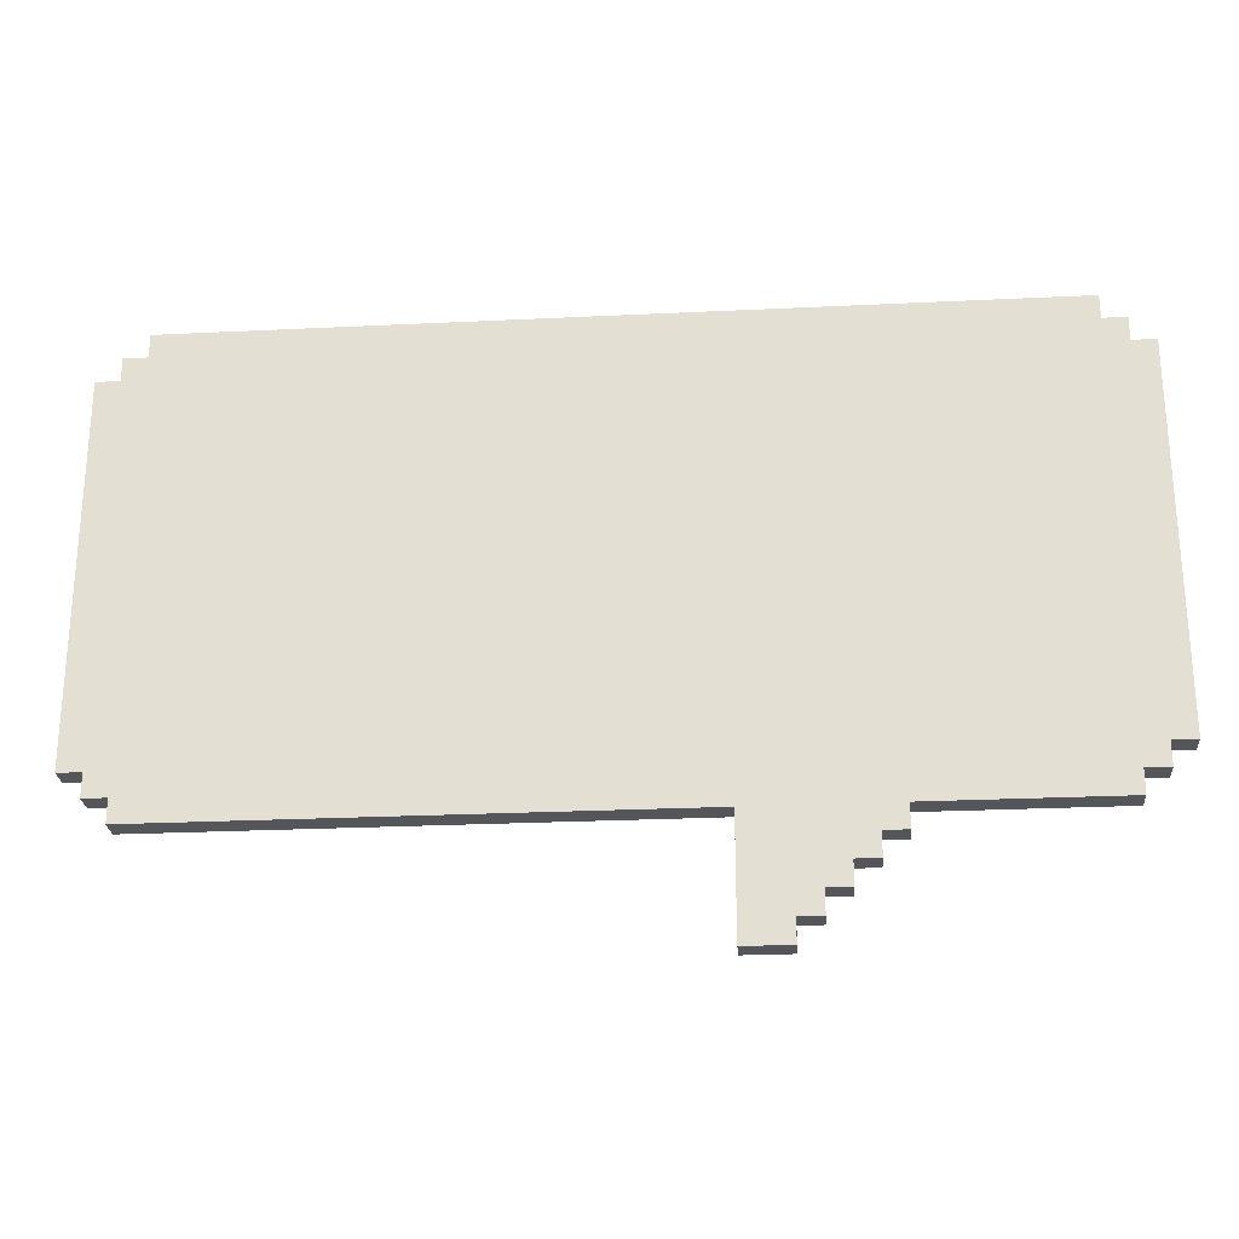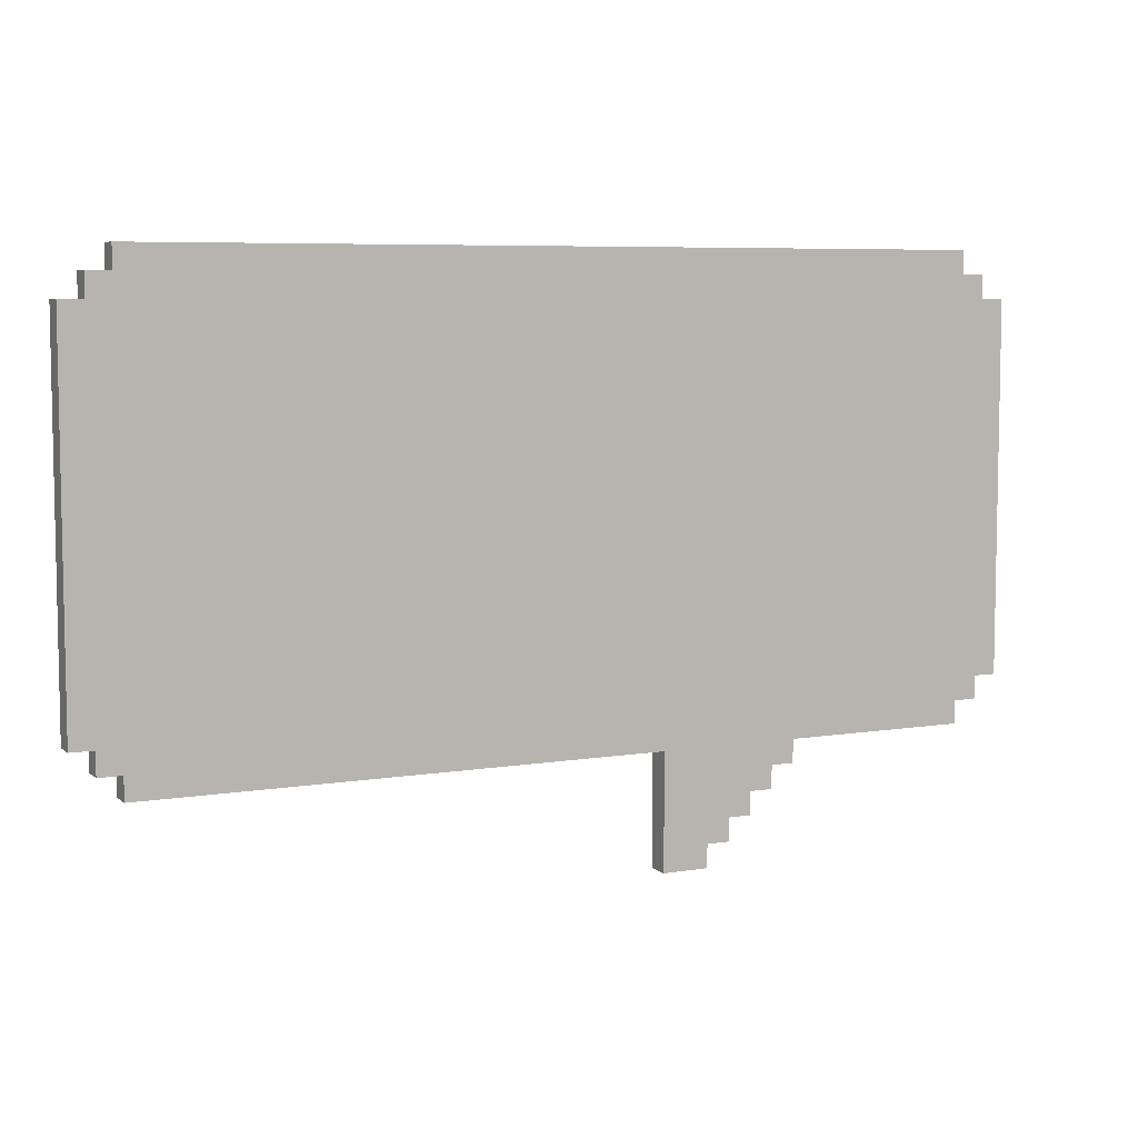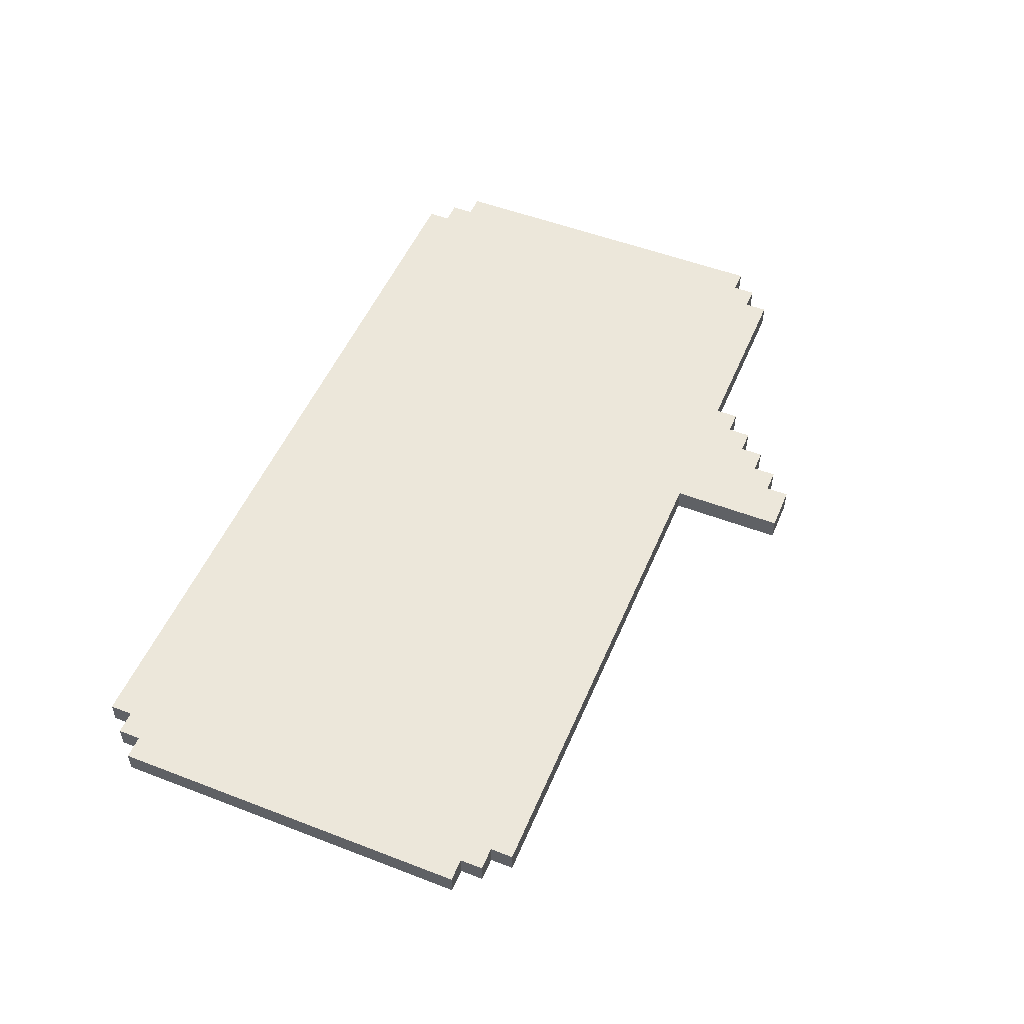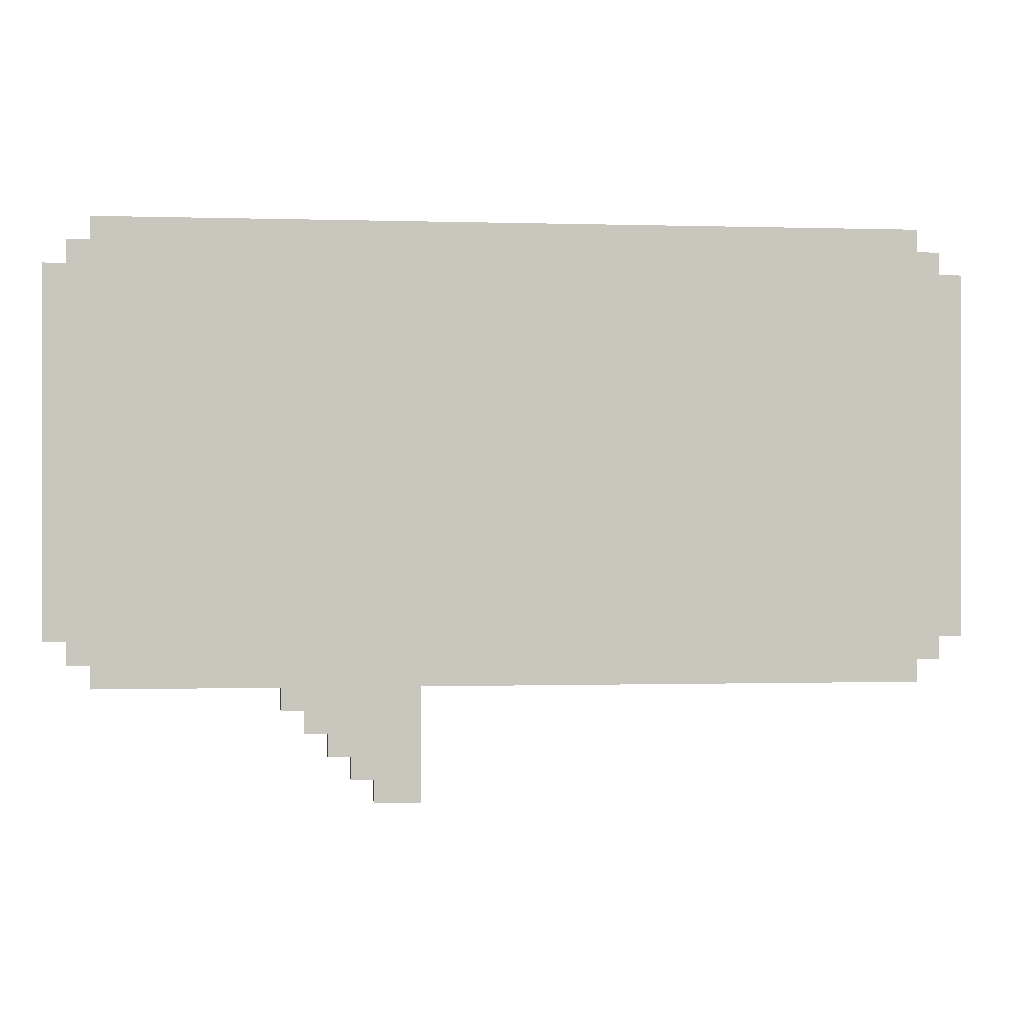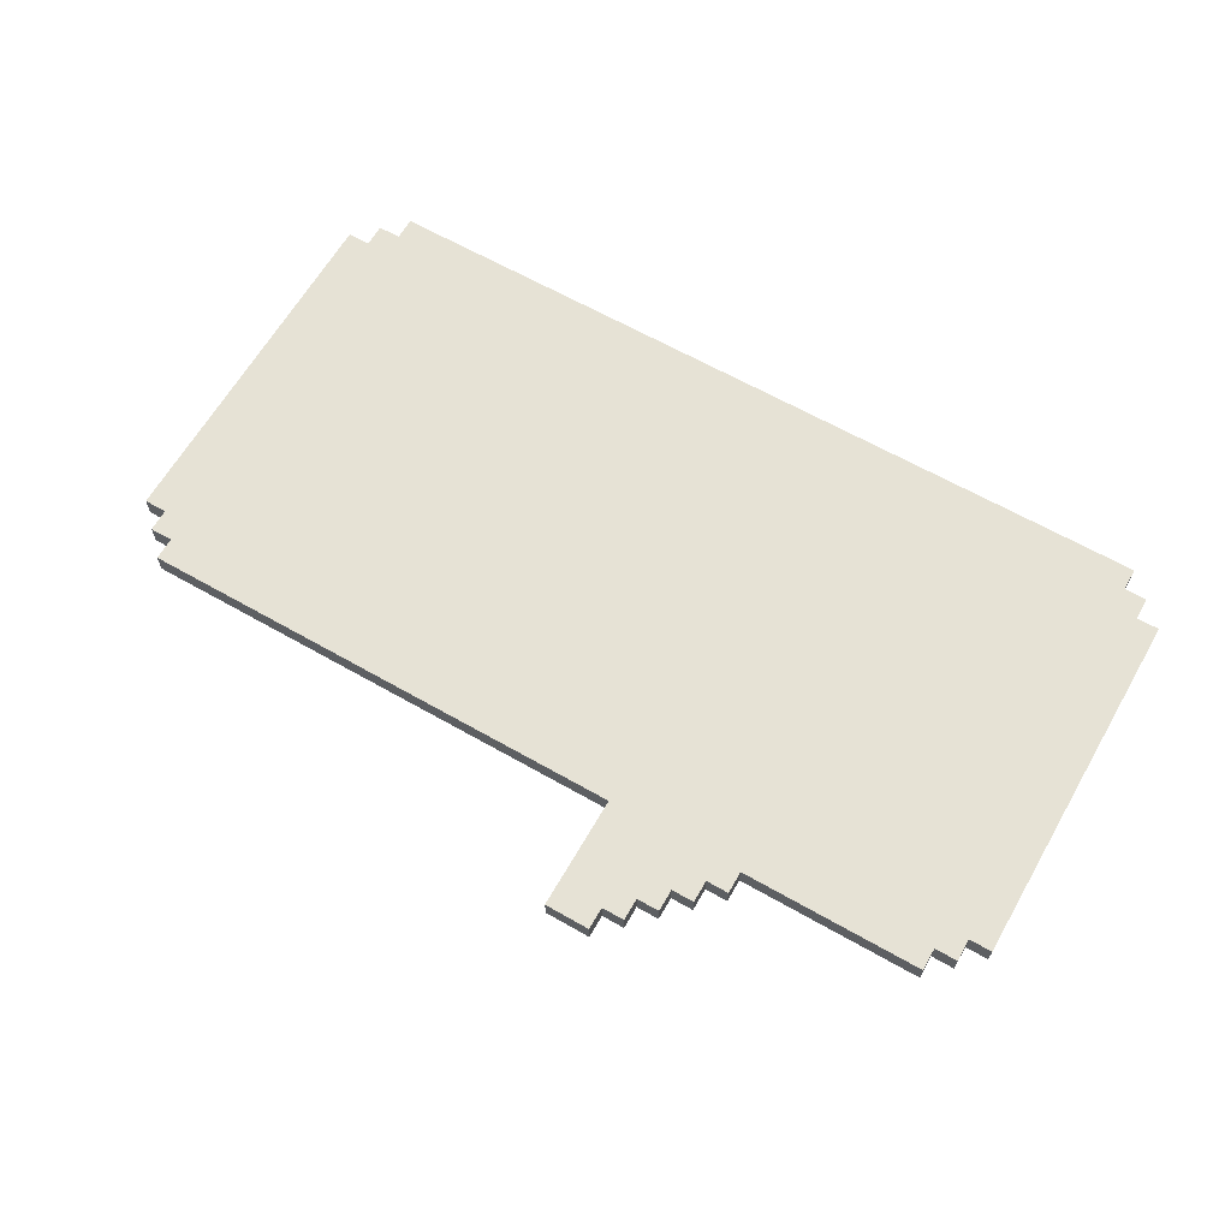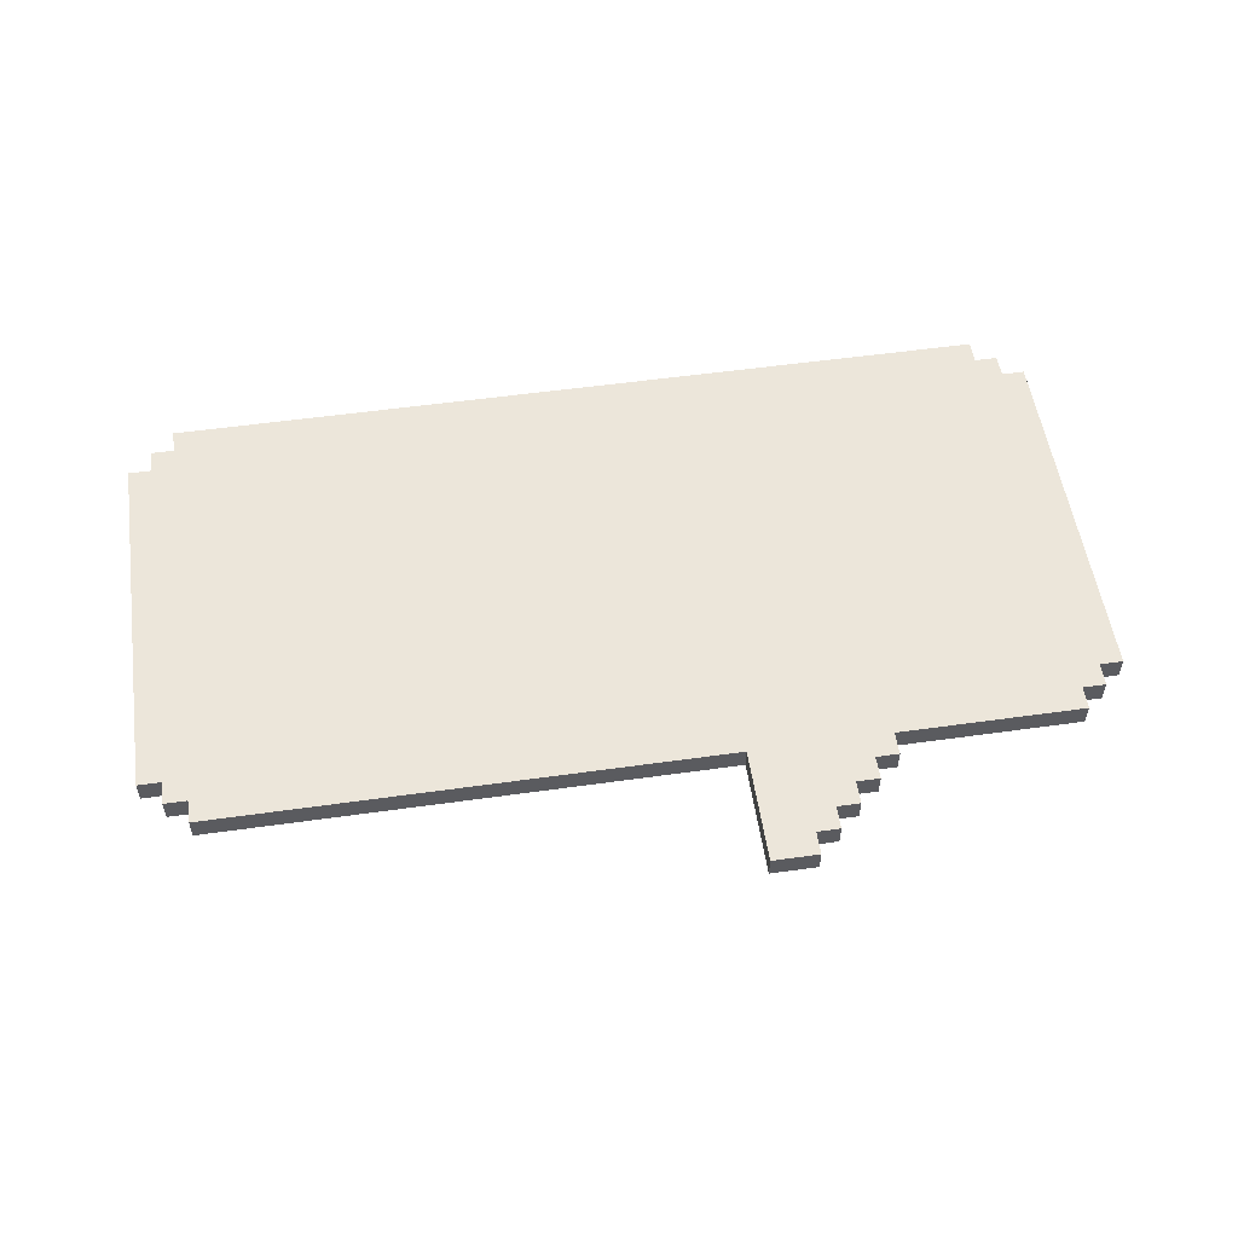
<metadata>
{"format":"obj","ext":"obj","renderer":"f3d","projection":"perspective","resolution":1024,"background":"white","views":[{"elev":-25.3,"azim":4.5,"up":"+Y"},{"elev":6.7,"azim":-25.8,"up":"+Y"},{"elev":51.8,"azim":-67.4,"up":"+Z"},{"elev":-0.2,"azim":173.2,"up":"+Y"},{"elev":64.0,"azim":29.9,"up":"+Z"},{"elev":54.4,"azim":-8.5,"up":"+Z"}]}
</metadata>
<code>
g dots
v -20 7 1
v -20 7 -0
v -20 23 1
v -20 23 -0
v -19 6 1
v -19 6 -0
v -19 7 1
v -19 7 -0
v -19 23 1
v -19 23 -0
v -19 24 1
v -19 24 -0
v -18 5 1
v -18 5 -0
v -18 6 1
v -18 6 -0
v -18 24 1
v -18 24 -0
v -18 25 1
v -18 25 -0
v 4 0 1
v 4 0 -0
v 4 5 1
v 4 5 -0
v 6 0 1
v 6 0 -0
v 6 1 1
v 6 1 -0
v 7 1 1
v 7 1 -0
v 7 2 1
v 7 2 -0
v 8 2 1
v 8 2 -0
v 8 3 1
v 8 3 -0
v 9 3 1
v 9 3 -0
v 9 4 1
v 9 4 -0
v 10 4 1
v 10 4 -0
v 10 5 1
v 10 5 -0
v 18 5 1
v 18 5 -0
v 18 6 1
v 18 6 -0
v 18 24 1
v 18 24 -0
v 18 25 1
v 18 25 -0
v 19 6 1
v 19 6 -0
v 19 7 1
v 19 7 -0
v 19 23 1
v 19 23 -0
v 19 24 1
v 19 24 -0
v 20 7 1
v 20 7 -0
v 20 23 1
v 20 23 -0
v -20 7 1
v -20 23 1
v -19 6 1
v -19 7 1
v -19 23 1
v -19 24 1
v -18 5 1
v -18 6 1
v -18 7 1
v -18 23 1
v -18 24 1
v -18 25 1
v -5 14 1
v -5 17 1
v -2 14 1
v -2 17 1
v 0 14 1
v 0 17 1
v 3 14 1
v 3 17 1
v 4 0 1
v 4 5 1
v 5 2 1
v 5 6 1
v 5 14 1
v 5 17 1
v 6 0 1
v 6 1 1
v 6 2 1
v 6 3 1
v 7 1 1
v 7 2 1
v 7 3 1
v 7 4 1
v 8 2 1
v 8 3 1
v 8 4 1
v 8 5 1
v 8 14 1
v 8 17 1
v 9 3 1
v 9 4 1
v 9 5 1
v 9 6 1
v 10 4 1
v 10 5 1
v 18 5 1
v 18 6 1
v 18 7 1
v 18 23 1
v 18 24 1
v 18 25 1
v 19 6 1
v 19 7 1
v 19 23 1
v 19 24 1
v 20 7 1
v 20 23 1
v -20 7 -0
v -20 23 -0
v -19 6 -0
v -19 7 -0
v -19 23 -0
v -19 24 -0
v -18 5 -0
v -18 6 -0
v -18 7 -0
v -18 23 -0
v -18 24 -0
v -18 25 -0
v -5 14 -0
v -5 17 -0
v -2 14 -0
v -2 17 -0
v 0 14 -0
v 0 17 -0
v 3 14 -0
v 3 17 -0
v 4 0 -0
v 4 5 -0
v 5 2 -0
v 5 6 -0
v 5 14 -0
v 5 17 -0
v 6 0 -0
v 6 1 -0
v 6 2 -0
v 6 3 -0
v 7 1 -0
v 7 2 -0
v 7 3 -0
v 7 4 -0
v 8 2 -0
v 8 3 -0
v 8 4 -0
v 8 5 -0
v 8 14 -0
v 8 17 -0
v 9 3 -0
v 9 4 -0
v 9 5 -0
v 9 6 -0
v 10 4 -0
v 10 5 -0
v 18 5 -0
v 18 6 -0
v 18 7 -0
v 18 23 -0
v 18 24 -0
v 18 25 -0
v 19 6 -0
v 19 7 -0
v 19 23 -0
v 19 24 -0
v 20 7 -0
v 20 23 -0
v 4 0 1
v 6 0 1
v 4 0 -0
v 6 0 -0
v 6 1 1
v 7 1 1
v 6 1 -0
v 7 1 -0
v 7 2 1
v 8 2 1
v 7 2 -0
v 8 2 -0
v 8 3 1
v 9 3 1
v 8 3 -0
v 9 3 -0
v 9 4 1
v 10 4 1
v 9 4 -0
v 10 4 -0
v -18 5 1
v 4 5 1
v 10 5 1
v 18 5 1
v -18 5 -0
v 4 5 -0
v 10 5 -0
v 18 5 -0
v -19 6 1
v -18 6 1
v 18 6 1
v 19 6 1
v -19 6 -0
v -18 6 -0
v 18 6 -0
v 19 6 -0
v -20 7 1
v -19 7 1
v 19 7 1
v 20 7 1
v -20 7 -0
v -19 7 -0
v 19 7 -0
v 20 7 -0
v -20 23 1
v -19 23 1
v 19 23 1
v 20 23 1
v -20 23 -0
v -19 23 -0
v 19 23 -0
v 20 23 -0
v -19 24 1
v -18 24 1
v 18 24 1
v 19 24 1
v -19 24 -0
v -18 24 -0
v 18 24 -0
v 19 24 -0
v -18 25 1
v 18 25 1
v -18 25 -0
v 18 25 -0
f 3 2 1
f 4 2 3
f 7 6 5
f 8 6 7
f 11 10 9
f 12 10 11
f 15 14 13
f 16 14 15
f 19 18 17
f 20 18 19
f 23 22 21
f 24 22 23
f 25 26 27
f 27 26 28
f 29 30 31
f 31 30 32
f 33 34 35
f 35 34 36
f 37 38 39
f 39 38 40
f 41 42 43
f 43 42 44
f 45 46 47
f 47 46 48
f 49 50 51
f 51 50 52
f 53 54 55
f 55 54 56
f 57 58 59
f 59 58 60
f 61 62 63
f 63 62 64
f 68 66 65
f 69 66 68
f 72 68 67
f 73 69 68
f 73 68 72
f 74 70 69
f 74 69 73
f 75 70 74
f 77 73 72
f 77 74 73
f 77 75 74
f 78 75 77
f 79 77 72
f 79 78 77
f 80 75 78
f 80 78 79
f 81 79 72
f 81 80 79
f 82 75 80
f 82 80 81
f 83 81 72
f 83 82 81
f 84 75 82
f 84 82 83
f 86 72 71
f 87 86 85
f 88 83 72
f 88 86 87
f 88 84 83
f 88 72 86
f 89 84 88
f 90 75 84
f 90 84 89
f 91 87 85
f 92 87 91
f 93 89 88
f 93 87 92
f 93 88 87
f 94 89 93
f 95 93 92
f 95 94 93
f 96 94 95
f 97 89 94
f 97 94 96
f 98 89 97
f 99 97 96
f 99 98 97
f 100 98 99
f 101 89 98
f 101 98 100
f 102 89 101
f 103 90 89
f 103 89 102
f 104 75 90
f 104 90 103
f 105 102 101
f 105 101 100
f 106 102 105
f 107 103 102
f 107 102 106
f 107 104 103
f 108 104 107
f 109 107 106
f 109 108 107
f 110 108 109
f 111 108 110
f 112 104 108
f 112 108 111
f 113 104 112
f 114 75 104
f 114 104 113
f 115 76 75
f 115 75 114
f 116 76 115
f 117 113 112
f 118 114 113
f 118 113 117
f 119 115 114
f 119 114 118
f 120 115 119
f 121 119 118
f 122 119 121
f 123 124 126
f 126 124 127
f 125 126 130
f 126 127 131
f 130 126 131
f 127 128 132
f 131 127 132
f 132 128 133
f 130 131 135
f 131 132 135
f 132 133 135
f 135 133 136
f 130 135 137
f 135 136 137
f 136 133 138
f 137 136 138
f 130 137 139
f 137 138 139
f 138 133 140
f 139 138 140
f 130 139 141
f 139 140 141
f 140 133 142
f 141 140 142
f 129 130 144
f 143 144 145
f 130 141 146
f 145 144 146
f 141 142 146
f 144 130 146
f 146 142 147
f 142 133 148
f 147 142 148
f 143 145 149
f 149 145 150
f 146 147 151
f 150 145 151
f 145 146 151
f 151 147 152
f 150 151 153
f 151 152 153
f 153 152 154
f 152 147 155
f 154 152 155
f 155 147 156
f 154 155 157
f 155 156 157
f 157 156 158
f 156 147 159
f 158 156 159
f 159 147 160
f 147 148 161
f 160 147 161
f 148 133 162
f 161 148 162
f 159 160 163
f 158 159 163
f 163 160 164
f 160 161 165
f 164 160 165
f 161 162 165
f 165 162 166
f 164 165 167
f 165 166 167
f 167 166 168
f 168 166 169
f 166 162 170
f 169 166 170
f 170 162 171
f 162 133 172
f 171 162 172
f 133 134 173
f 172 133 173
f 173 134 174
f 170 171 175
f 171 172 176
f 175 171 176
f 172 173 177
f 176 172 177
f 177 173 178
f 176 177 179
f 179 177 180
f 183 182 181
f 184 182 183
f 187 186 185
f 188 186 187
f 191 190 189
f 192 190 191
f 195 194 193
f 196 194 195
f 199 198 197
f 200 198 199
f 205 202 201
f 206 202 205
f 207 204 203
f 208 204 207
f 213 210 209
f 214 210 213
f 215 212 211
f 216 212 215
f 221 218 217
f 222 218 221
f 223 220 219
f 224 220 223
f 225 226 229
f 229 226 230
f 227 228 231
f 231 228 232
f 233 234 237
f 237 234 238
f 235 236 239
f 239 236 240
f 241 242 243
f 243 242 244

</code>
